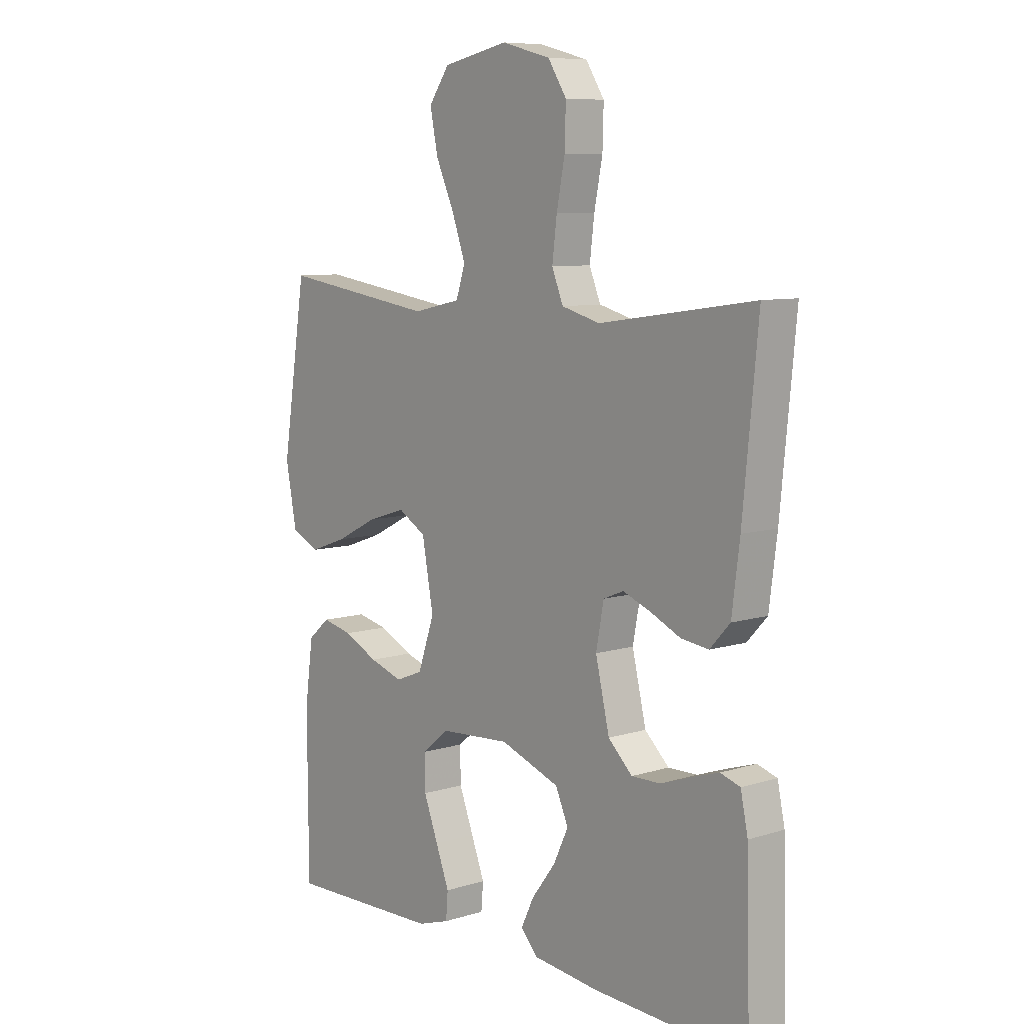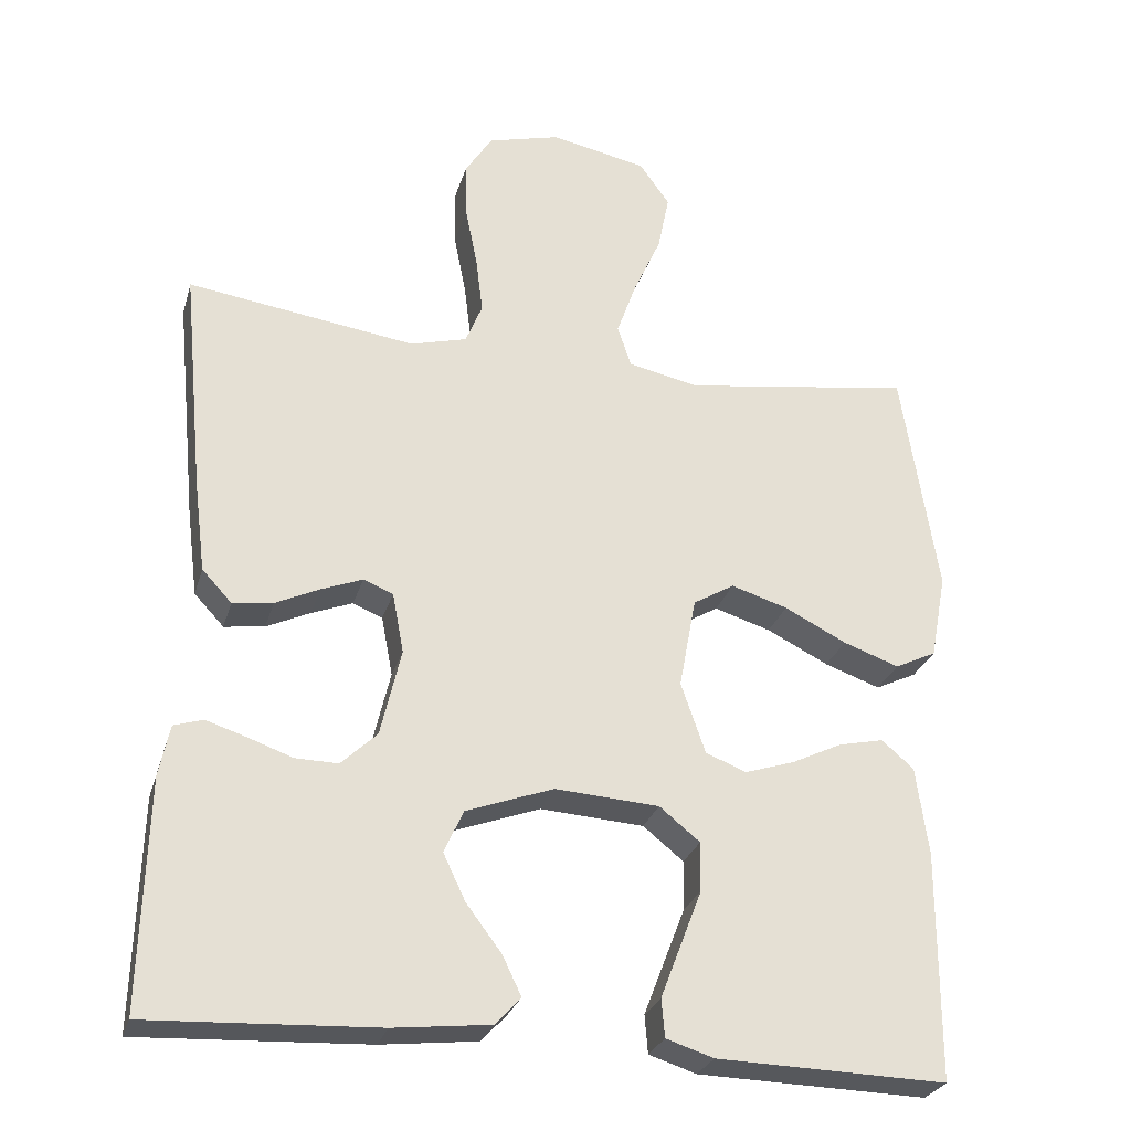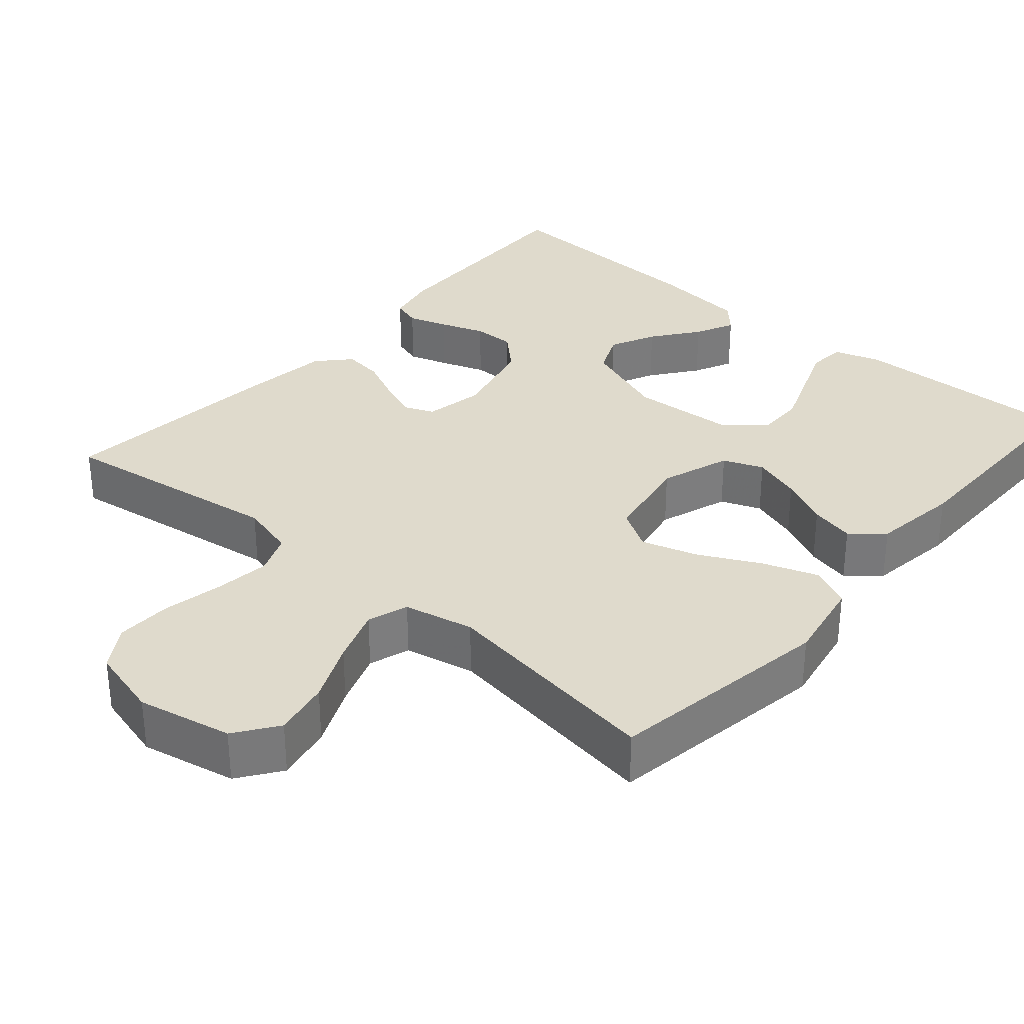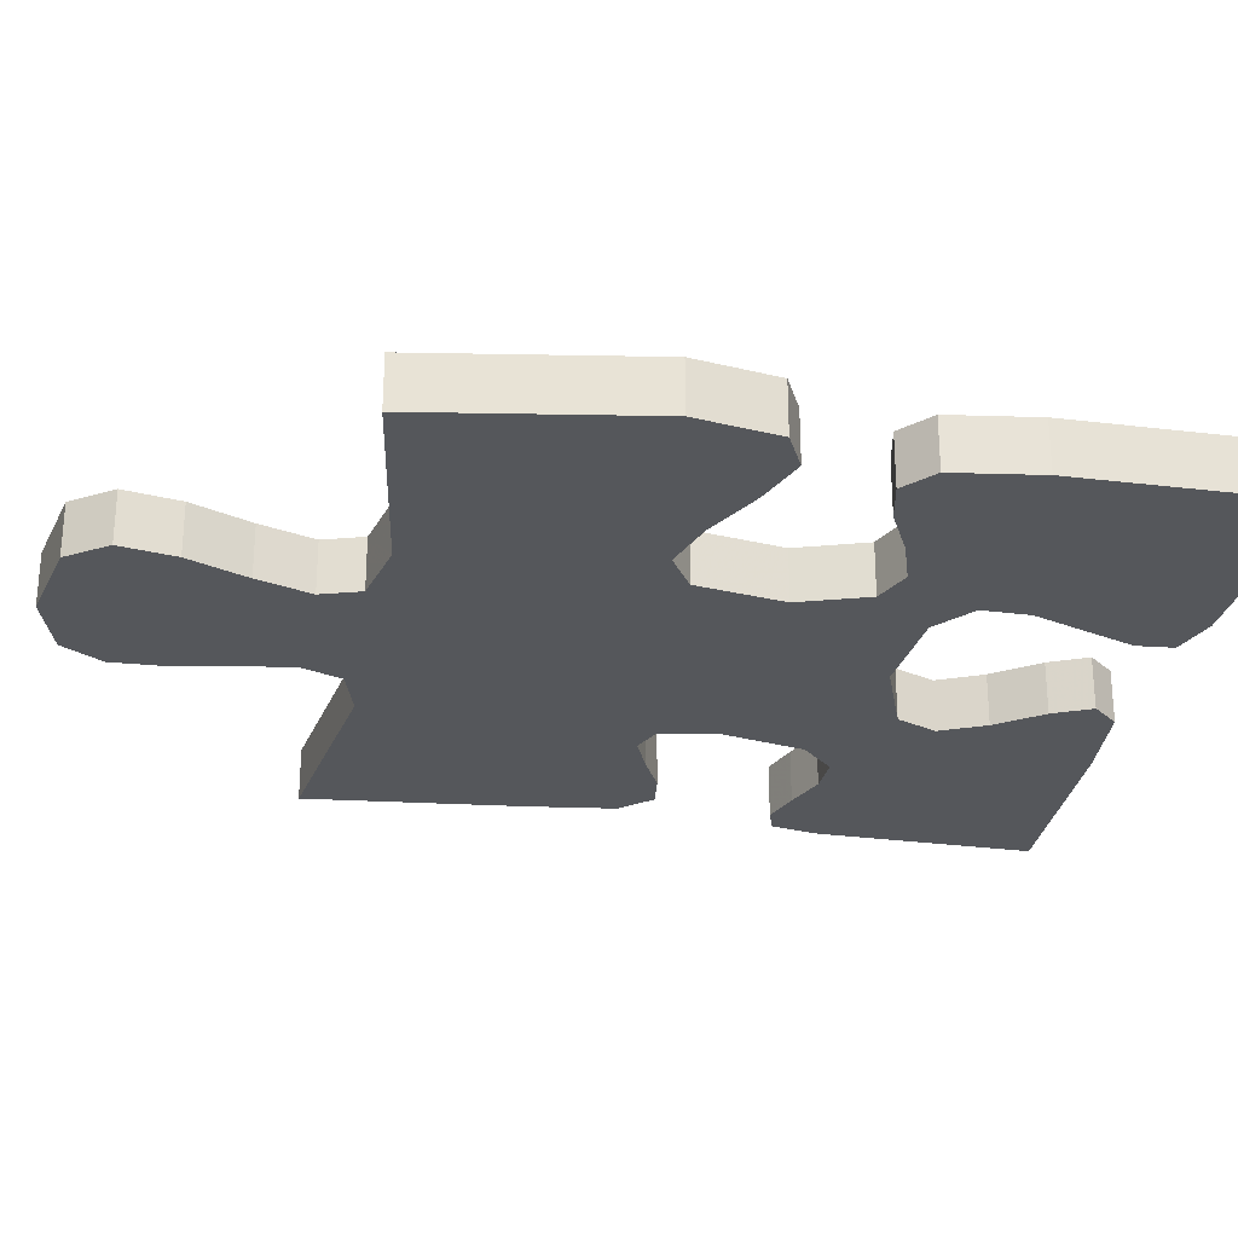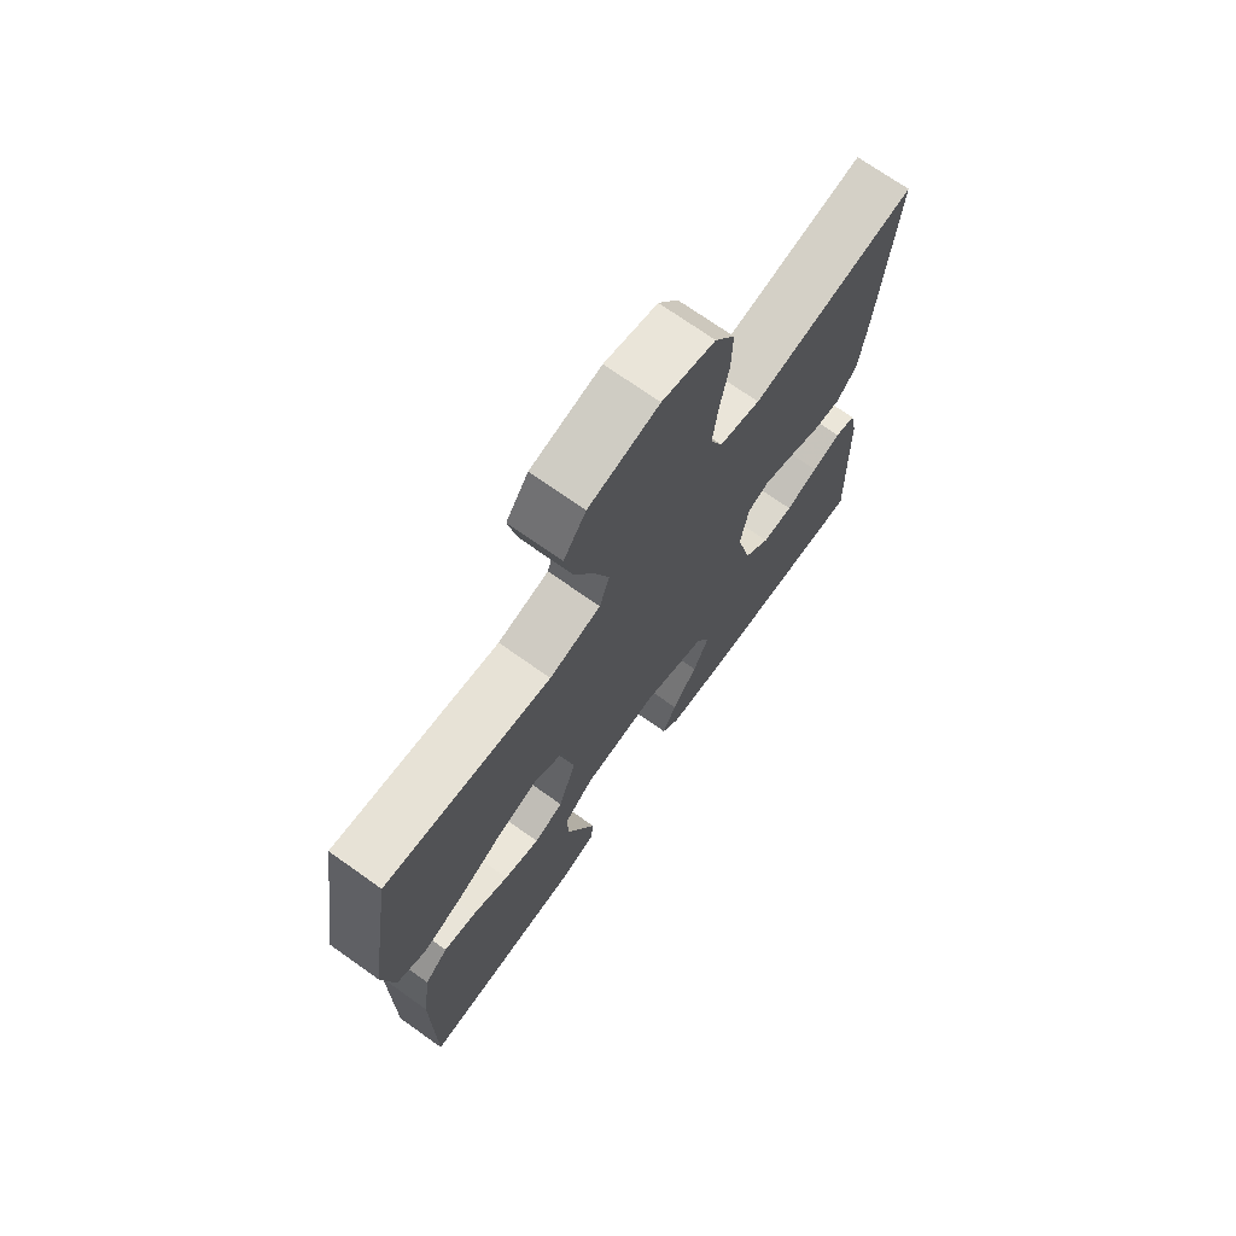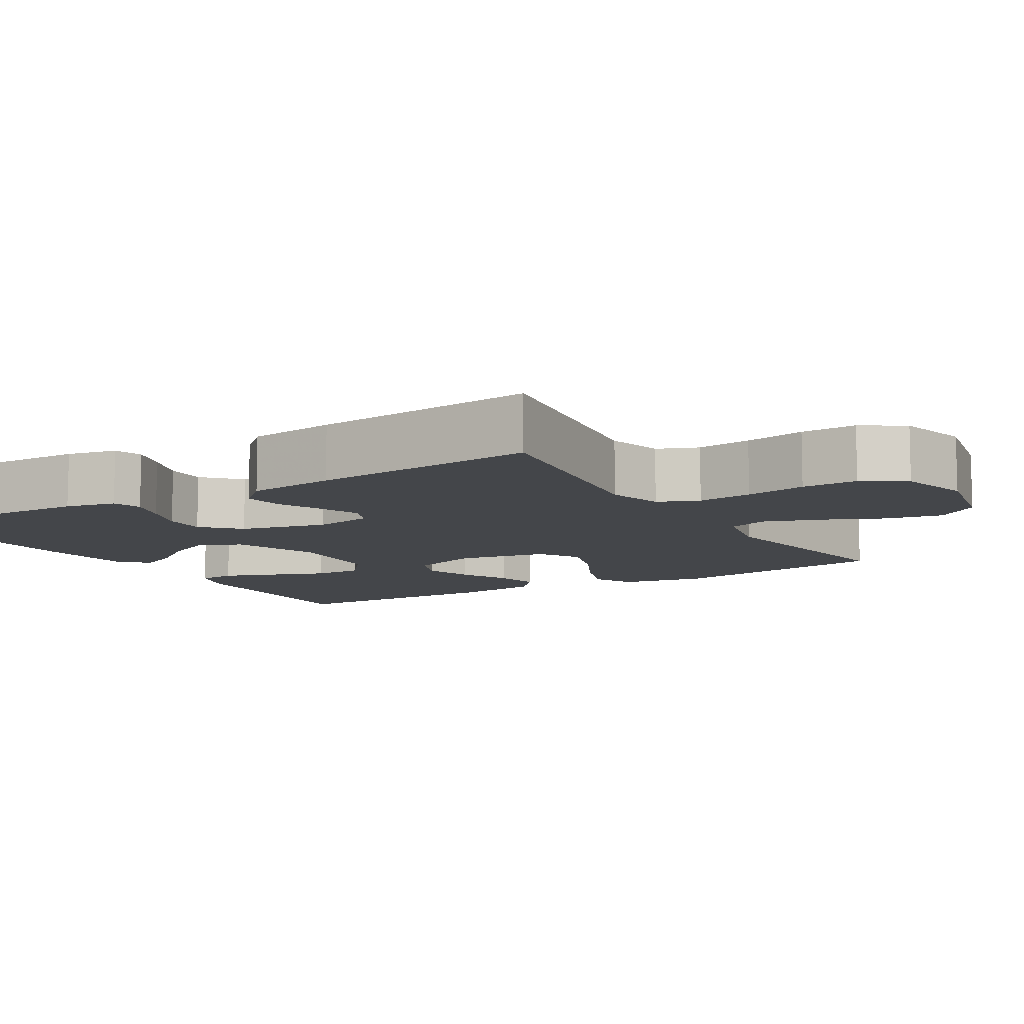
<metadata>
{"format":"obj","ext":"obj","renderer":"f3d","projection":"perspective","resolution":1024,"background":"white","views":[{"elev":8.3,"azim":-130.3,"up":"+Z"},{"elev":-27.4,"azim":-15.2,"up":"+Z"},{"elev":32.5,"azim":40.9,"up":"+Y"},{"elev":-26.8,"azim":79.4,"up":"+Y"},{"elev":71.6,"azim":125.4,"up":"+Z"},{"elev":-9.6,"azim":-59.0,"up":"+Y"}]}
</metadata>
<code>
v -0.5 0.07 0.5
v -0.2 0.07 0.457
v -0.126 0.07 0.477
v -0.104 0.07 0.531
v -0.113 0.07 0.604
v -0.129 0.07 0.685
v -0.131 0.07 0.759
v -0.095 0.07 0.815
v 0 0.07 0.84
v 0.126 0.07 0.814
v 0.166 0.07 0.758
v 0.151 0.07 0.683
v 0.115 0.07 0.603
v 0.089 0.07 0.53
v 0.107 0.07 0.476
v 0.2 0.07 0.456
v 0.5 0.07 0.5
v 0.547 0.07 0.2
v 0.526 0.07 0.088
v 0.472 0.07 0.062
v 0.399 0.07 0.088
v 0.318 0.07 0.129
v 0.244 0.07 0.152
v 0.19 0.07 0.12
v 0.168 0.07 0
v 0.2 0.07 -0.093
v 0.253 0.07 -0.114
v 0.318 0.07 -0.093
v 0.384 0.07 -0.061
v 0.443 0.07 -0.048
v 0.485 0.07 -0.084
v 0.501 0.07 -0.2
v 0.5 0.07 -0.5
v 0.2 0.07 -0.492
v 0.138 0.07 -0.472
v 0.134 0.07 -0.422
v 0.16 0.07 -0.354
v 0.188 0.07 -0.281
v 0.189 0.07 -0.216
v 0.136 0.07 -0.173
v 0 0.07 -0.164
v -0.115 0.07 -0.206
v -0.14 0.07 -0.262
v -0.111 0.07 -0.323
v -0.065 0.07 -0.384
v -0.04 0.07 -0.436
v -0.073 0.07 -0.472
v -0.2 0.07 -0.486
v -0.5 0.07 -0.5
v -0.492 0.07 -0.2
v -0.478 0.07 -0.133
v -0.44 0.07 -0.121
v -0.387 0.07 -0.138
v -0.328 0.07 -0.159
v -0.272 0.07 -0.16
v -0.225 0.07 -0.115
v -0.198 0.07 0
v -0.213 0.07 0.079
v -0.252 0.07 0.095
v -0.306 0.07 0.074
v -0.364 0.07 0.047
v -0.417 0.07 0.04
v -0.456 0.07 0.082
v -0.471 0.07 0.2
v -0.5 0 0.5
v -0.2 0 0.457
v -0.126 0 0.477
v -0.104 0 0.531
v -0.113 0 0.604
v -0.129 0 0.685
v -0.131 0 0.759
v -0.095 0 0.815
v 0 0 0.84
v 0.126 0 0.814
v 0.166 0 0.758
v 0.151 0 0.683
v 0.115 0 0.603
v 0.089 0 0.53
v 0.107 0 0.476
v 0.2 0 0.456
v 0.5 0 0.5
v 0.547 0 0.2
v 0.526 0 0.088
v 0.472 0 0.062
v 0.399 0 0.088
v 0.318 0 0.129
v 0.244 0 0.152
v 0.19 0 0.12
v 0.168 0 0
v 0.2 0 -0.093
v 0.253 0 -0.114
v 0.318 0 -0.093
v 0.384 0 -0.061
v 0.443 0 -0.048
v 0.485 0 -0.084
v 0.501 0 -0.2
v 0.5 0 -0.5
v 0.2 0 -0.492
v 0.138 0 -0.472
v 0.134 0 -0.422
v 0.16 0 -0.354
v 0.188 0 -0.281
v 0.189 0 -0.216
v 0.136 0 -0.173
v 0 0 -0.164
v -0.115 0 -0.206
v -0.14 0 -0.262
v -0.111 0 -0.323
v -0.065 0 -0.384
v -0.04 0 -0.436
v -0.073 0 -0.472
v -0.2 0 -0.486
v -0.5 0 -0.5
v -0.492 0 -0.2
v -0.478 0 -0.133
v -0.44 0 -0.121
v -0.387 0 -0.138
v -0.328 0 -0.159
v -0.272 0 -0.16
v -0.225 0 -0.115
v -0.198 0 0
v -0.213 0 0.079
v -0.252 0 0.095
v -0.306 0 0.074
v -0.364 0 0.047
v -0.417 0 0.04
v -0.456 0 0.082
v -0.471 0 0.2
f 63 64 1 2
f 60 61 62 63
f 59 60 63 2
f 58 59 2 3
f 57 58 3 4
f 51 52 53 54
f 49 50 51 54
f 49 54 55
f 48 49 55 56
f 44 45 46 47
f 43 44 47 48
f 35 36 37 38
f 33 34 35 38
f 33 38 39
f 32 33 39
f 31 32 39 40
f 28 29 30 31
f 27 28 31 40
f 19 20 21 22
f 19 22 23
f 16 17 18 19
f 15 16 19 23
f 10 11 12 13
f 10 13 14
f 9 10 14
f 8 9 14
f 5 6 7 8
f 4 5 8 14
f 57 4 14 15
f 43 48 56 57
f 42 43 57 15
f 26 27 40 41
f 25 26 41
f 24 25 41 42
f 15 23 24
f 15 24 42
f 66 65 128 127
f 127 126 125 124
f 66 127 124 123
f 67 66 123 122
f 68 67 122 121
f 118 117 116 115
f 118 115 114 113
f 119 118 113
f 120 119 113 112
f 111 110 109 108
f 112 111 108 107
f 102 101 100 99
f 102 99 98 97
f 103 102 97
f 103 97 96
f 104 103 96 95
f 95 94 93 92
f 104 95 92 91
f 86 85 84 83
f 87 86 83
f 83 82 81 80
f 87 83 80 79
f 77 76 75 74
f 78 77 74
f 78 74 73
f 78 73 72
f 72 71 70 69
f 78 72 69 68
f 79 78 68 121
f 121 120 112 107
f 79 121 107 106
f 105 104 91 90
f 105 90 89
f 106 105 89 88
f 88 87 79
f 106 88 79
f 1 65 66 2
f 2 66 67 3
f 3 67 68 4
f 4 68 69 5
f 5 69 70 6
f 6 70 71 7
f 7 71 72 8
f 8 72 73 9
f 9 73 74 10
f 10 74 75 11
f 11 75 76 12
f 12 76 77 13
f 13 77 78 14
f 14 78 79 15
f 15 79 80 16
f 16 80 81 17
f 17 81 82 18
f 18 82 83 19
f 19 83 84 20
f 20 84 85 21
f 21 85 86 22
f 22 86 87 23
f 23 87 88 24
f 24 88 89 25
f 25 89 90 26
f 26 90 91 27
f 27 91 92 28
f 28 92 93 29
f 29 93 94 30
f 30 94 95 31
f 31 95 96 32
f 32 96 97 33
f 33 97 98 34
f 34 98 99 35
f 35 99 100 36
f 36 100 101 37
f 37 101 102 38
f 38 102 103 39
f 39 103 104 40
f 40 104 105 41
f 41 105 106 42
f 42 106 107 43
f 43 107 108 44
f 44 108 109 45
f 45 109 110 46
f 46 110 111 47
f 47 111 112 48
f 48 112 113 49
f 49 113 114 50
f 50 114 115 51
f 51 115 116 52
f 52 116 117 53
f 53 117 118 54
f 54 118 119 55
f 55 119 120 56
f 56 120 121 57
f 57 121 122 58
f 58 122 123 59
f 59 123 124 60
f 60 124 125 61
f 61 125 126 62
f 62 126 127 63
f 63 127 128 64
f 64 128 65 1

</code>
